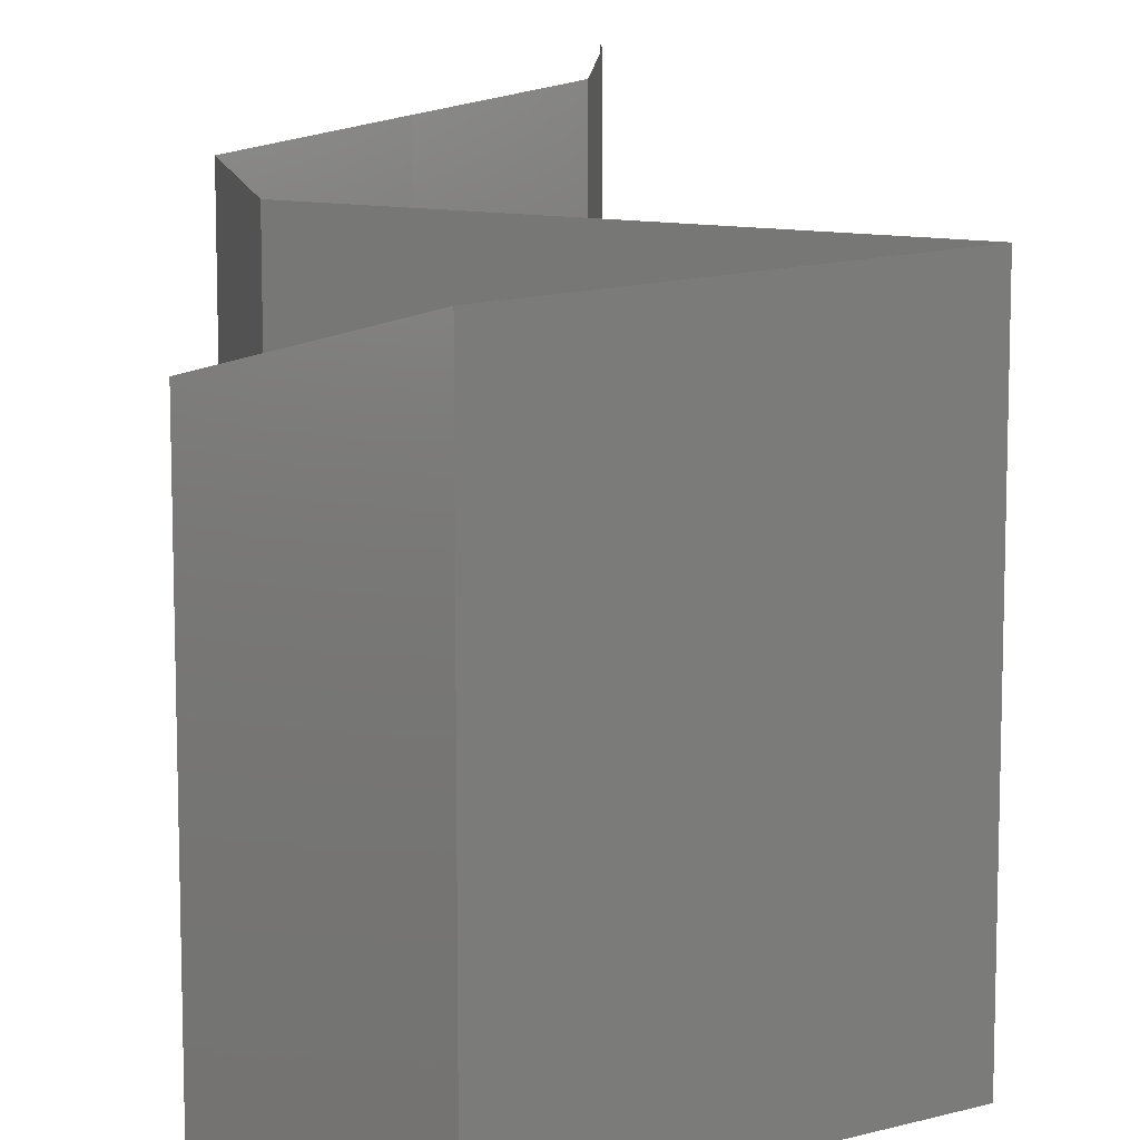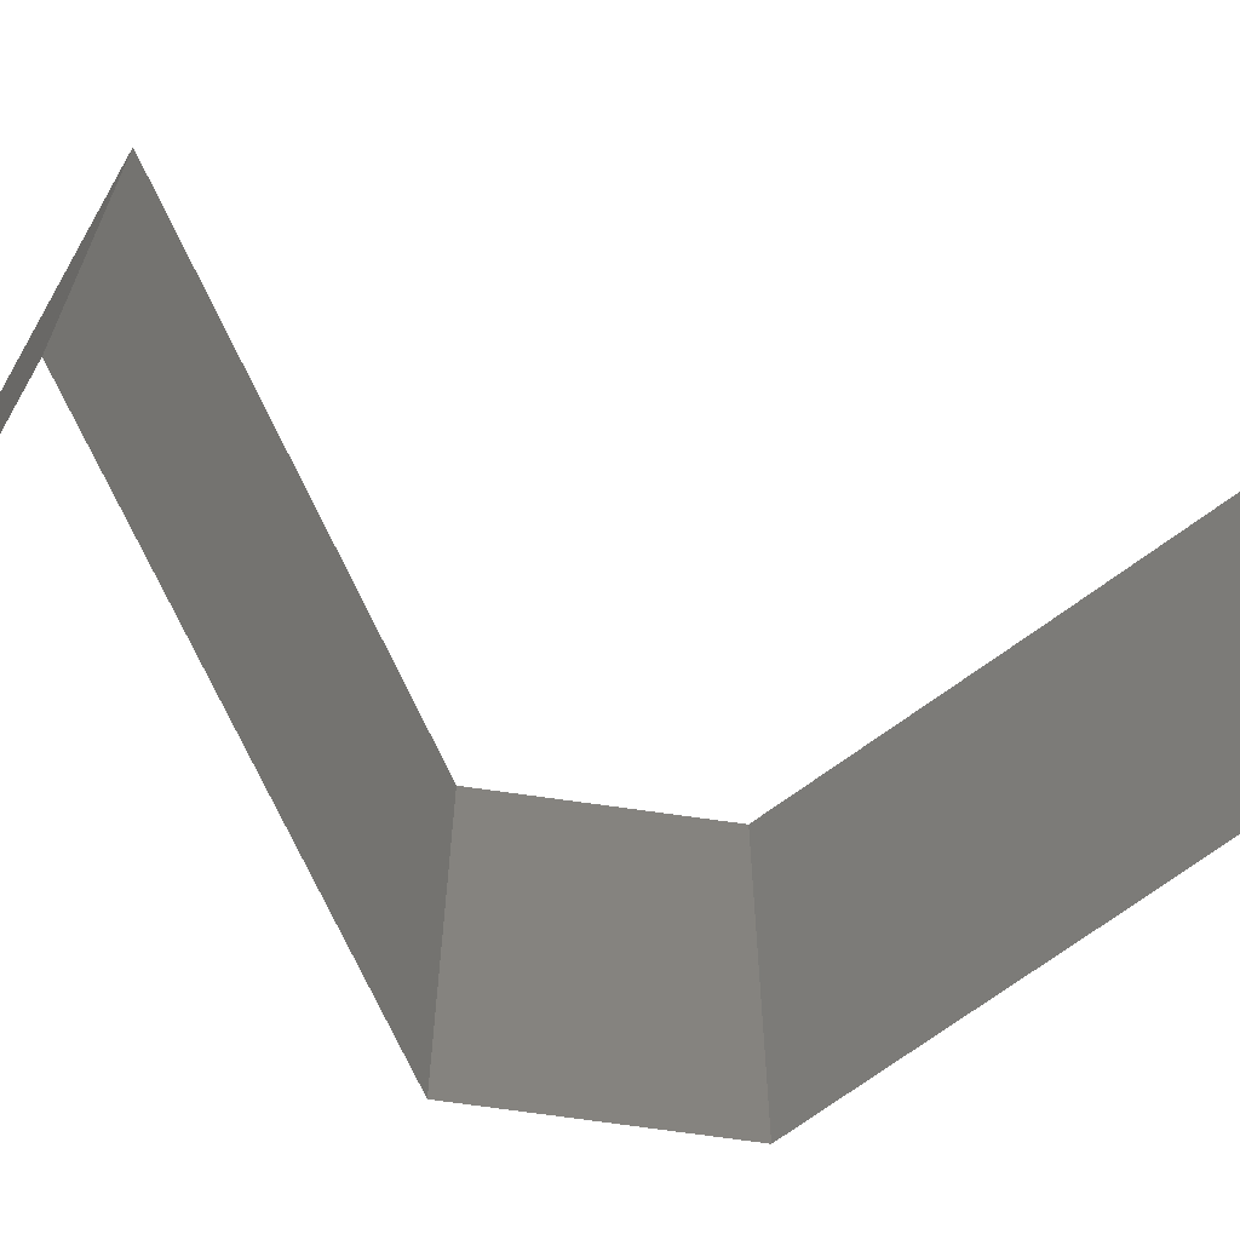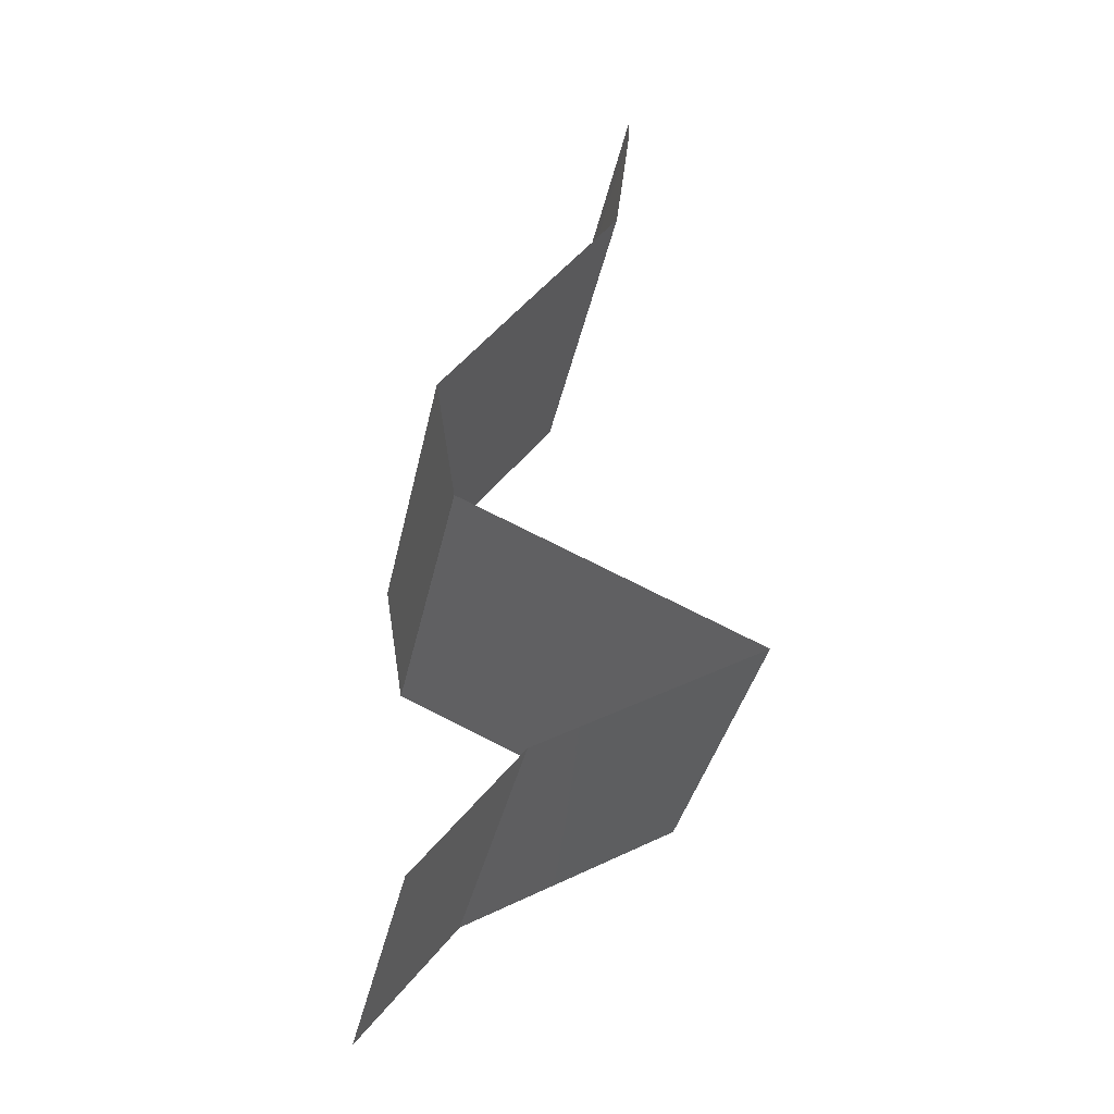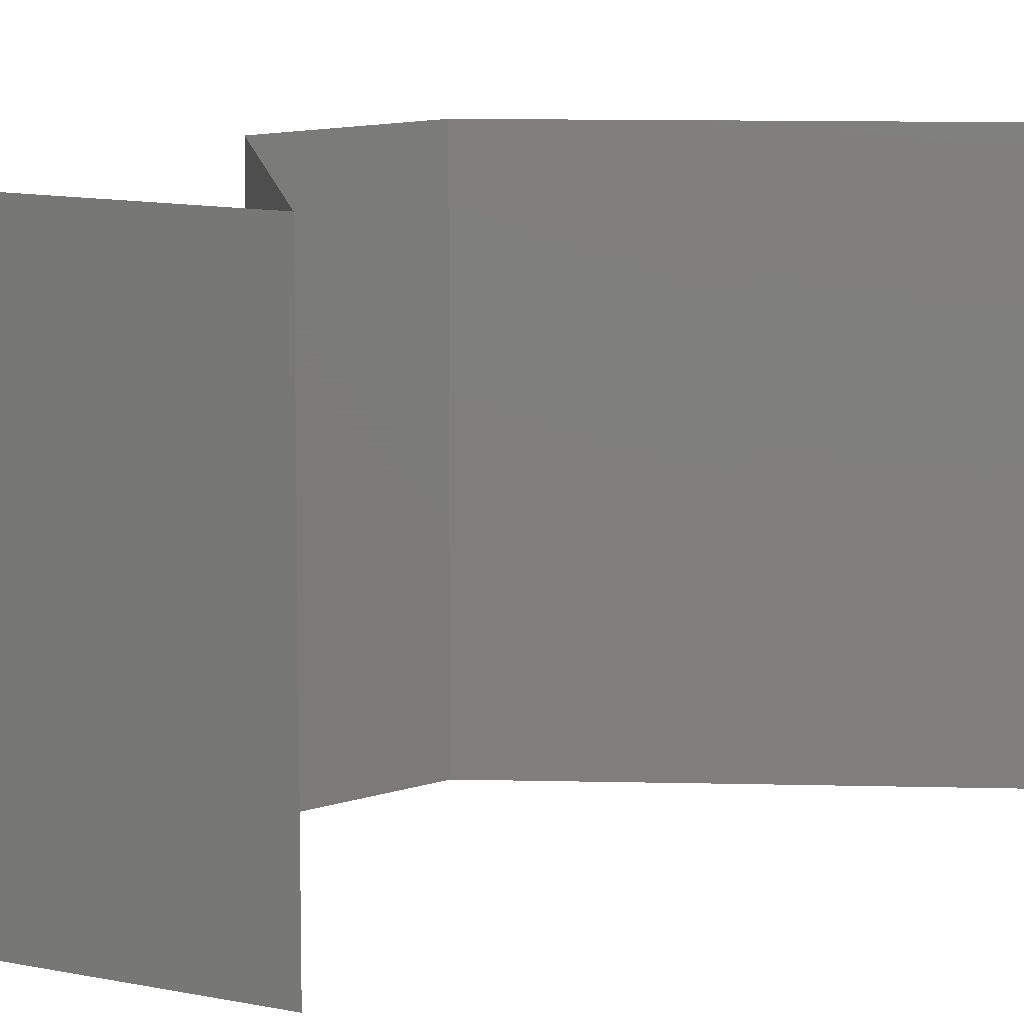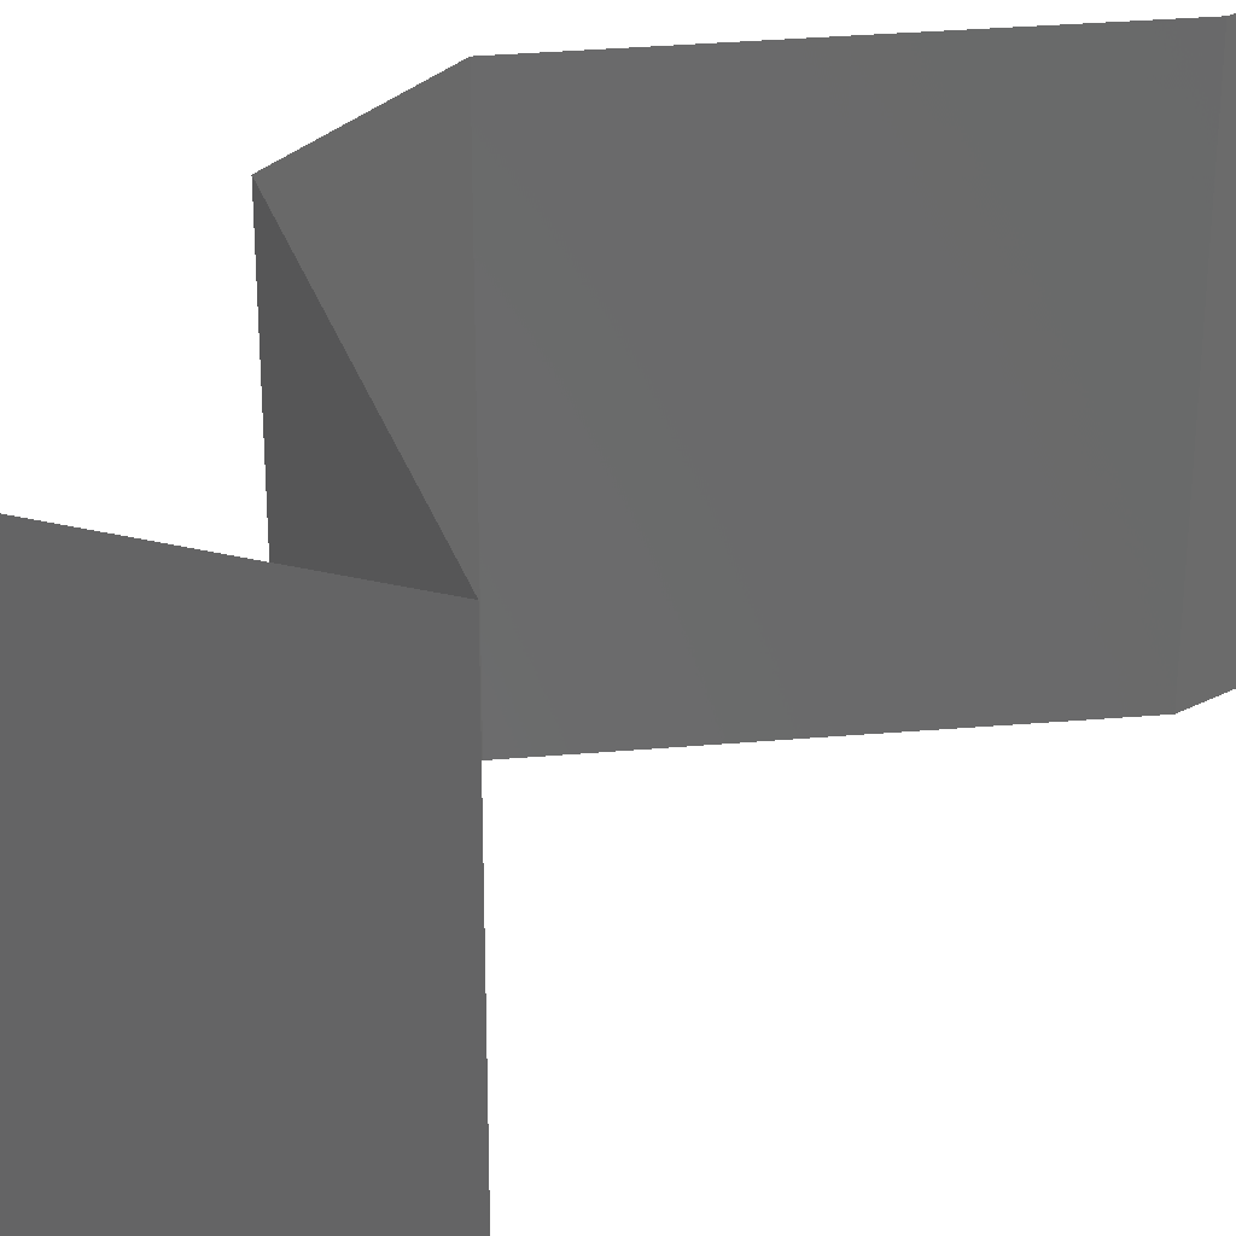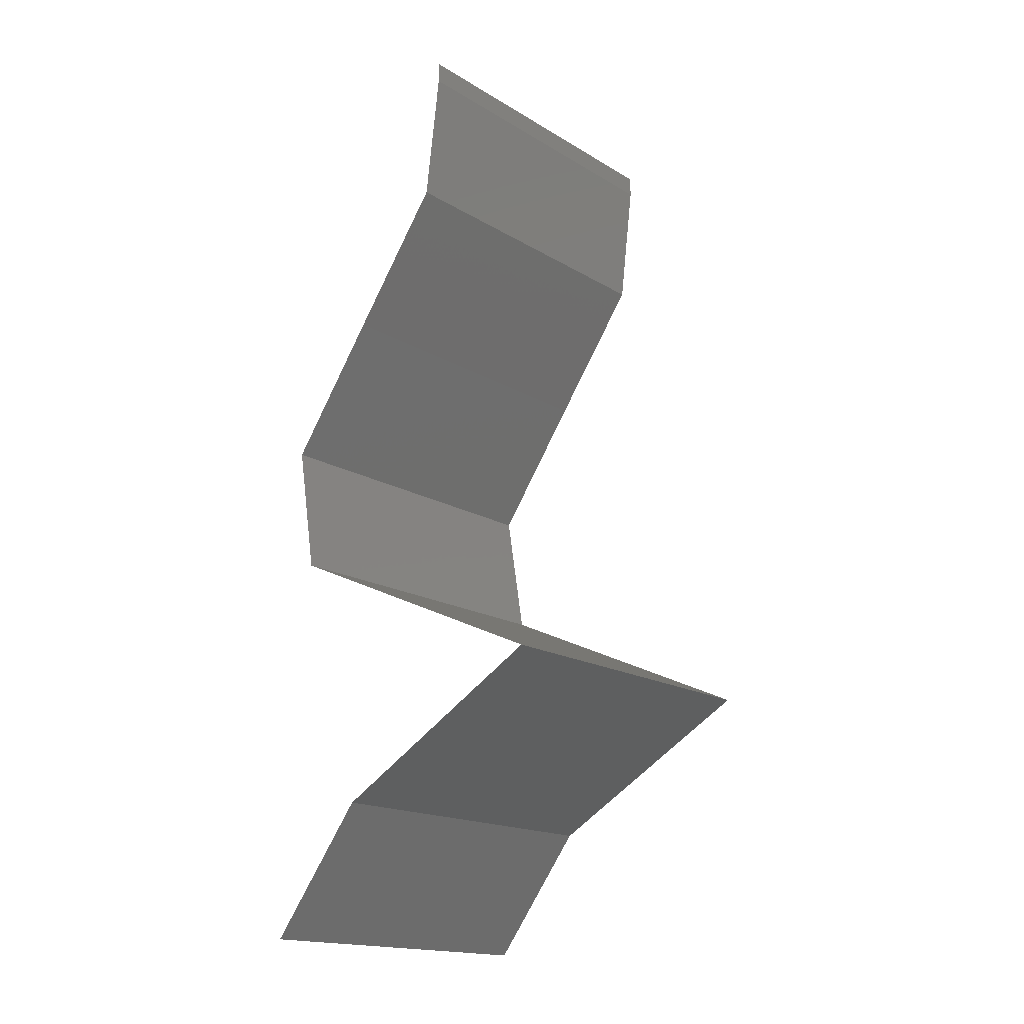
<metadata>
{"format":"stl","ext":"stl","renderer":"f3d","projection":"perspective","resolution":1024,"background":"white","views":[{"elev":13.2,"azim":-3.4,"up":"+Z"},{"elev":-72.3,"azim":91.1,"up":"+Z"},{"elev":-36.1,"azim":-11.6,"up":"+Y"},{"elev":11.0,"azim":58.7,"up":"+Z"},{"elev":33.5,"azim":48.5,"up":"+Z"},{"elev":-17.1,"azim":40.0,"up":"+Y"}]}
</metadata>
<code>
# stl→obj: 48 verts, 70 faces
v 0.04 0.05882 0
v 0.04 0.06 0
v 0.04 0.06 0.01
v 0.04 0.05882 0.01
v 0.04 0.06 0.02
v 0.04 0.05882 0.02
v 0.03911 0.05146 0
v 0.03955 0.05514 0.005
v 0.03911 0.05146 0.01
v 0.03955 0.05514 0.015
v 0.03911 0.05146 0.02
v 0.03654 0.04779 0.015
v 0.03396 0.04411 0
v 0.03654 0.04779 0.005
v 0.03396 0.04411 0.01
v 0.03396 0.04411 0.02
v 0.02887 0.03676 0
v 0.03141 0.04044 0.005
v 0.02887 0.03676 0.01
v 0.03141 0.04044 0.015
v 0.02887 0.03676 0.02
v 0.02946 0.03308 0.015
v 0.03005 0.02941 0
v 0.02946 0.03308 0.005
v 0.03005 0.02941 0.01
v 0.03005 0.02941 0.02
v 0.03694 0.02635 0.007726
v 0.03832 0.02573 0
v 0.0466 0.02206 0.01
v 0.04047 0.02478 0.01332
v 0.0466 0.02206 0.02
v 0.03832 0.02573 0.02
v 0.0466 0.02206 0
v 0.04228 0.02397 0.005241
v 0.03513 0.02715 0.01425
v 0.03405 0.0147 0.02
v 0.04045 0.01846 0.01249
v 0.04032 0.01838 0.02
v 0.03405 0.0147 0.01
v 0.03405 0.0147 0
v 0.03844 0.01728 0.005293
v 0.04276 0.01981 0.005398
v 0.04032 0.01838 0
v 0.03127 0.01103 0.015
v 0.02849 0.007352 0
v 0.03127 0.01103 0.005
v 0.02849 0.007352 0.01
v 0.02849 0.007352 0.02
f 1 2 3
f 4 5 6
f 3 5 4
f 1 3 4
f 7 8 9
f 6 10 4
f 9 10 11
f 4 8 1
f 11 10 6
f 1 8 7
f 9 8 4
f 4 10 9
f 11 12 9
f 13 14 15
f 9 14 7
f 15 12 16
f 15 14 9
f 9 12 15
f 16 12 11
f 7 14 13
f 17 18 19
f 16 20 15
f 19 20 21
f 15 18 13
f 15 20 19
f 19 18 15
f 13 18 17
f 21 20 16
f 21 22 19
f 23 24 25
f 19 24 17
f 25 22 26
f 17 24 23
f 26 22 21
f 19 22 25
f 25 24 19
f 23 27 28
f 25 27 23
f 29 30 31
f 31 30 32
f 33 34 29
f 26 35 25
f 28 34 33
f 32 35 26
f 29 34 30
f 30 34 27
f 35 27 25
f 27 34 28
f 35 30 27
f 32 30 35
f 36 37 38
f 38 37 31
f 31 37 29
f 39 37 36
f 40 41 39
f 29 42 33
f 43 41 40
f 33 42 43
f 41 42 37
f 43 42 41
f 37 42 29
f 41 37 39
f 36 44 39
f 45 46 47
f 39 46 40
f 47 44 48
f 47 46 39
f 48 44 36
f 39 44 47
f 40 46 45

</code>
